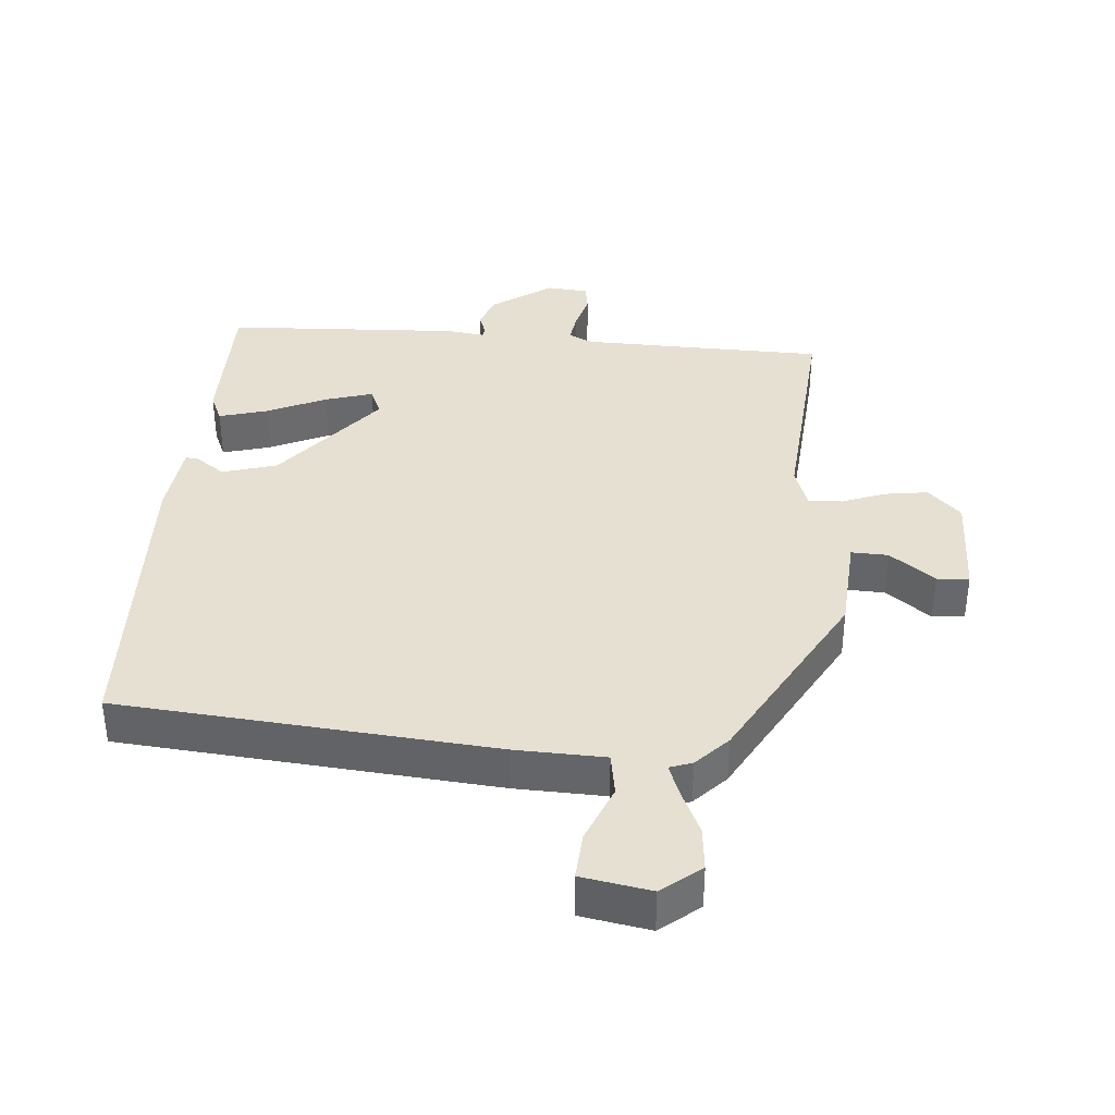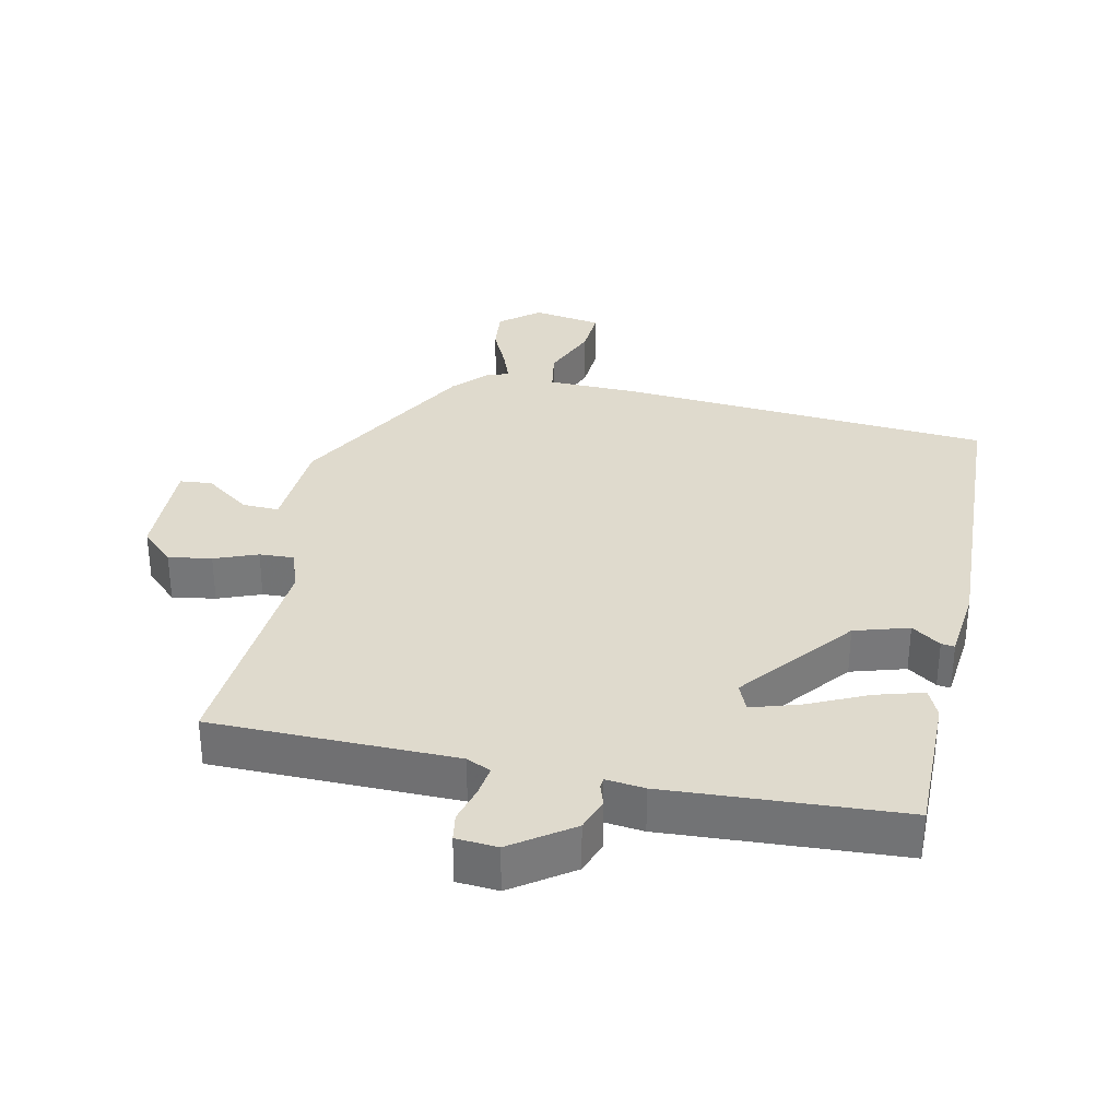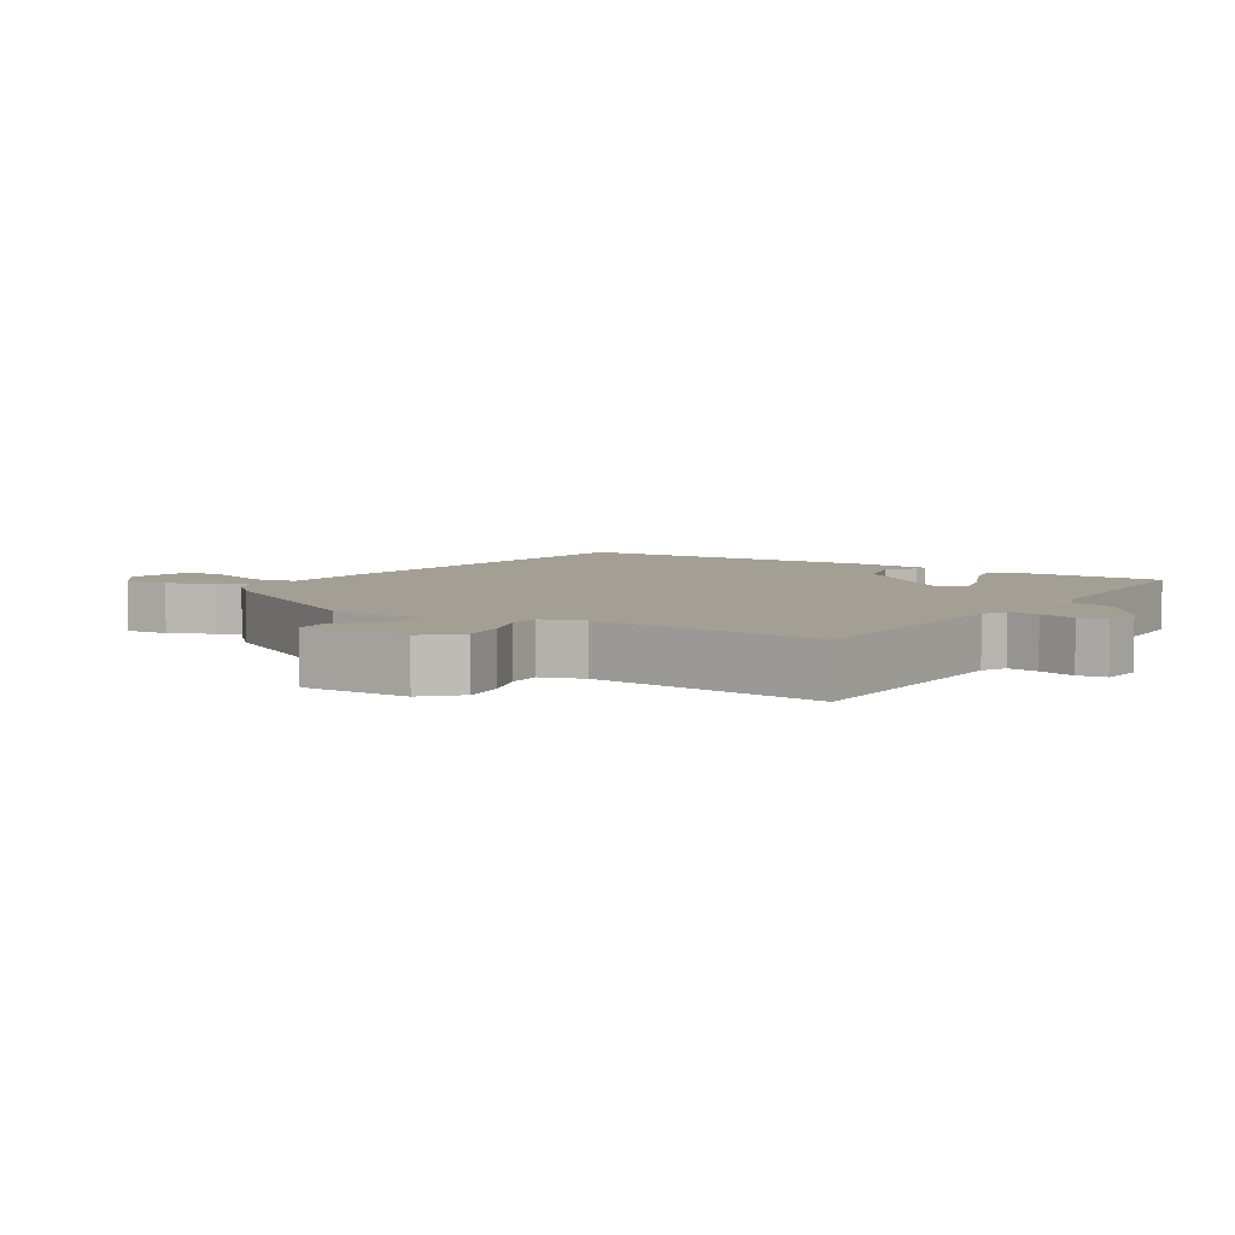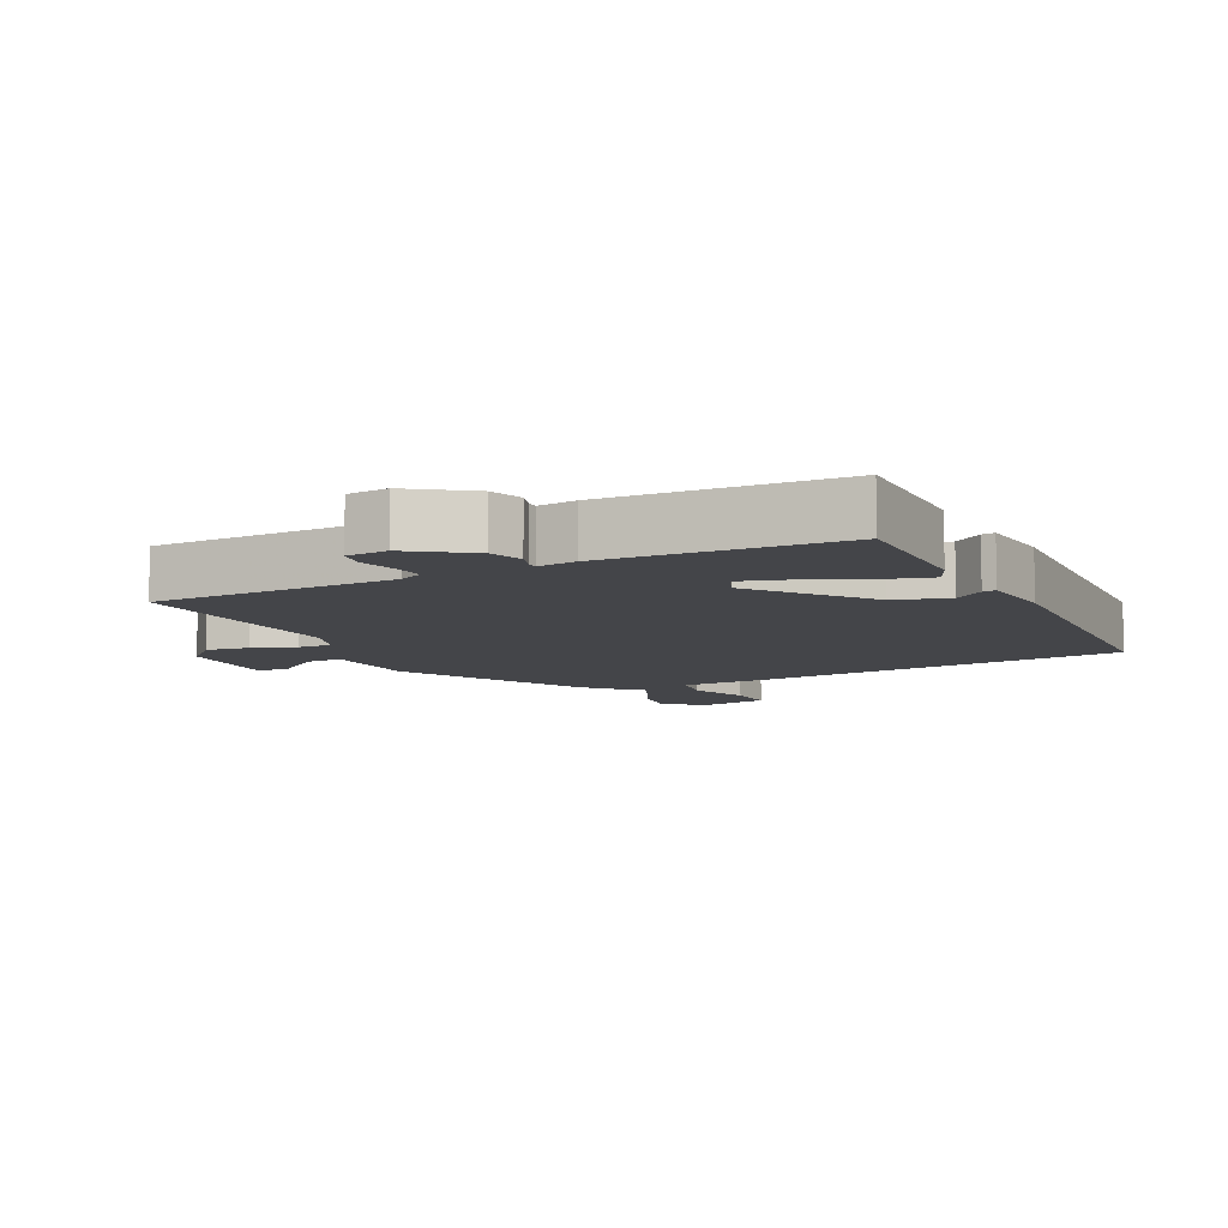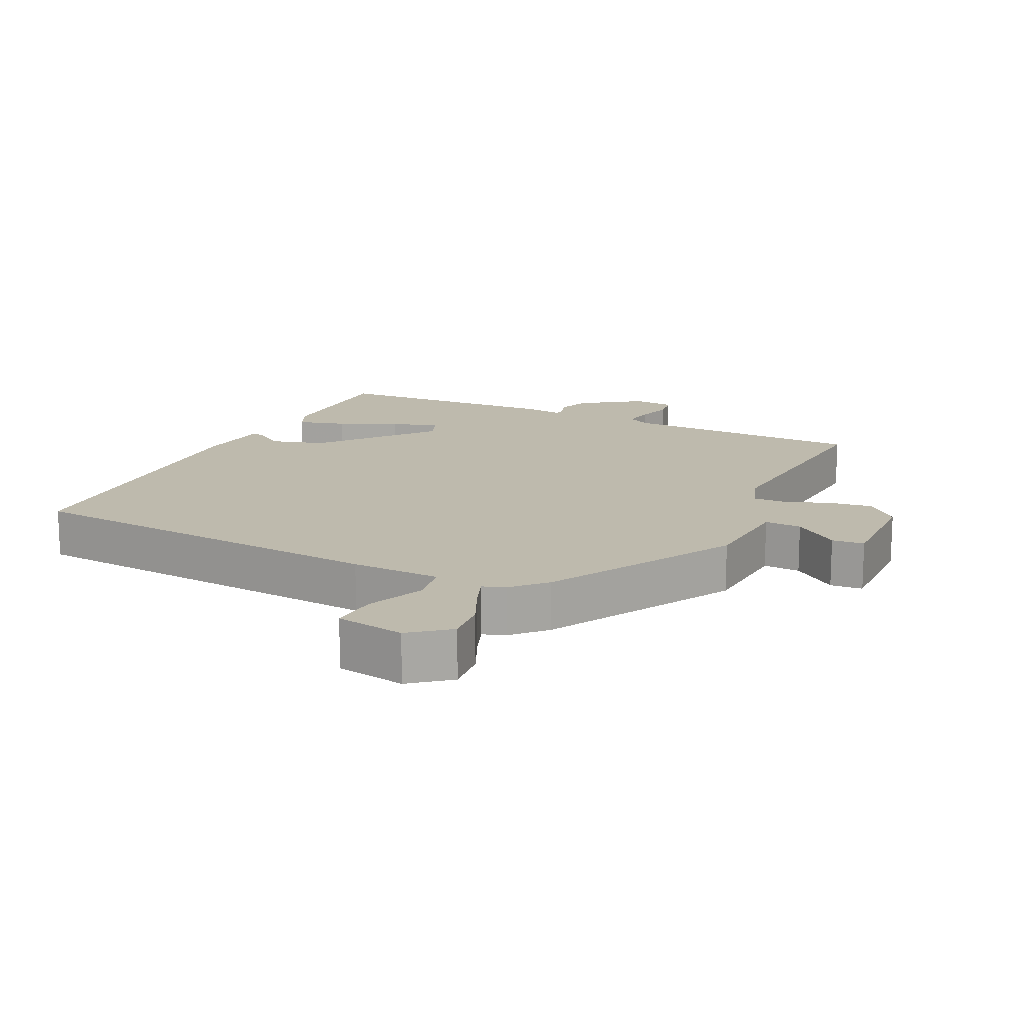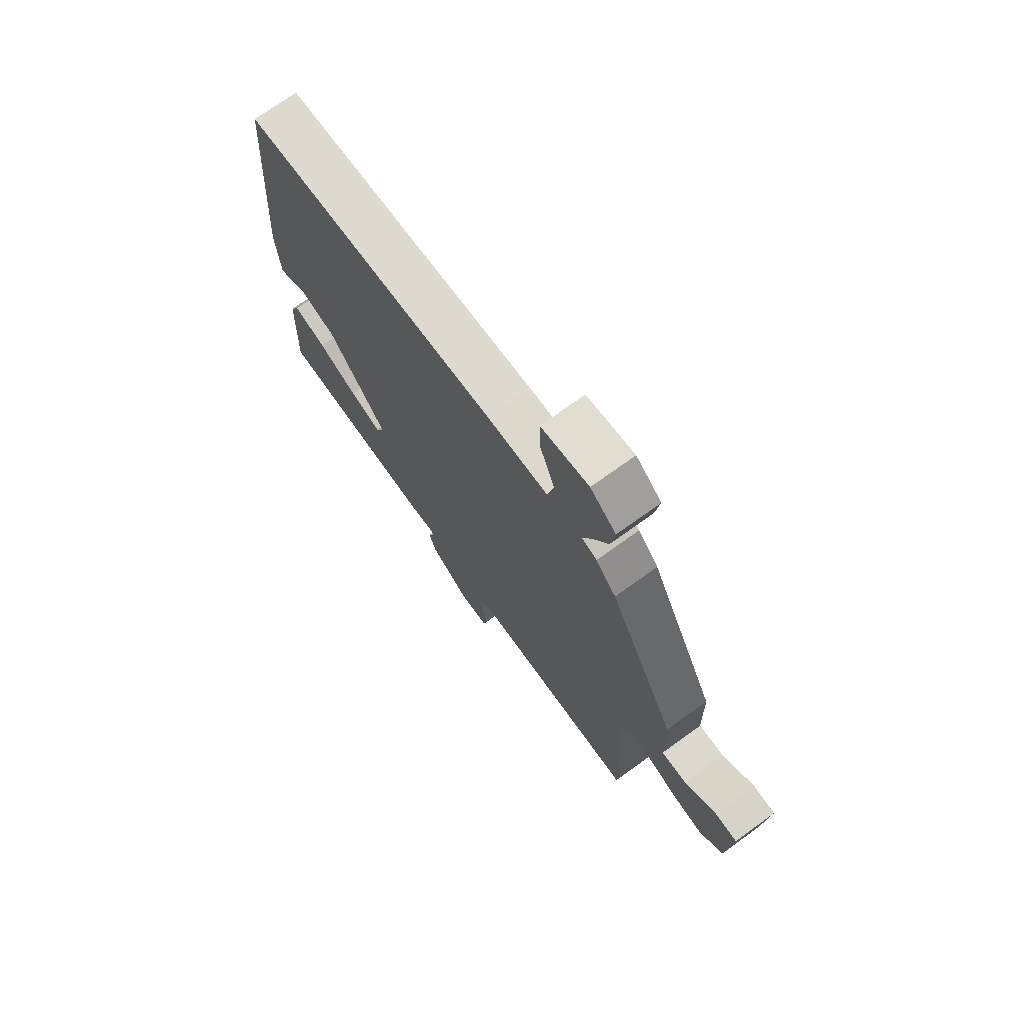
<metadata>
{"format":"obj","ext":"obj","renderer":"f3d","projection":"perspective","resolution":1024,"background":"white","views":[{"elev":37.6,"azim":7.0,"up":"+Y"},{"elev":32.8,"azim":-166.1,"up":"+Y"},{"elev":5.6,"azim":125.7,"up":"+Y"},{"elev":-9.0,"azim":-151.6,"up":"+Y"},{"elev":15.4,"azim":28.0,"up":"+Y"},{"elev":72.4,"azim":54.1,"up":"+Z"}]}
</metadata>
<code>
v 0.393 0.07 0.462
v 0.538 0.07 0.176
v 0.542 0.07 0.03
v 0.597 0.07 0.03
v 0.666 0.07 0.078
v 0.714 0.07 0.072
v 0.704 0.07 -0.088
v 0.653 0.07 -0.134
v 0.589 0.07 -0.122
v 0.526 0.07 -0.095
v 0.475 0.07 -0.091
v 0.451 0.07 -0.152
v 0.465 0.07 -0.499
v 0.101 0.07 -0.492
v 0.064 0.07 -0.508
v 0.069 0.07 -0.554
v 0.082 0.07 -0.609
v 0.074 0.07 -0.65
v 0.012 0.07 -0.653
v -0.075 0.07 -0.588
v -0.091 0.07 -0.538
v -0.079 0.07 -0.506
v -0.08 0.07 -0.491
v -0.138 0.07 -0.496
v -0.487 0.07 -0.465
v -0.479 0.07 -0.247
v -0.458 0.07 -0.204
v -0.387 0.07 -0.227
v -0.3 0.07 -0.271
v -0.23 0.07 -0.295
v -0.211 0.07 -0.254
v -0.339 0.07 -0.083
v -0.419 0.07 -0.056
v -0.463 0.07 -0.085
v -0.483 0.07 -0.087
v -0.491 0.07 0.026
v -0.456 0.07 0.49
v 0.105 0.07 0.516
v 0.239 0.07 0.515
v 0.252 0.07 0.579
v 0.22 0.07 0.667
v 0.218 0.07 0.738
v 0.322 0.07 0.752
v 0.378 0.07 0.703
v 0.369 0.07 0.638
v 0.336 0.07 0.573
v 0.316 0.07 0.525
v 0.349 0.07 0.512
v 0.393 0 0.462
v 0.538 0 0.176
v 0.542 0 0.03
v 0.597 0 0.03
v 0.666 0 0.078
v 0.714 0 0.072
v 0.704 0 -0.088
v 0.653 0 -0.134
v 0.589 0 -0.122
v 0.526 0 -0.095
v 0.475 0 -0.091
v 0.451 0 -0.152
v 0.465 0 -0.499
v 0.101 0 -0.492
v 0.064 0 -0.508
v 0.069 0 -0.554
v 0.082 0 -0.609
v 0.074 0 -0.65
v 0.012 0 -0.653
v -0.075 0 -0.588
v -0.091 0 -0.538
v -0.079 0 -0.506
v -0.08 0 -0.491
v -0.138 0 -0.496
v -0.487 0 -0.465
v -0.479 0 -0.247
v -0.458 0 -0.204
v -0.387 0 -0.227
v -0.3 0 -0.271
v -0.23 0 -0.295
v -0.211 0 -0.254
v -0.339 0 -0.083
v -0.419 0 -0.056
v -0.463 0 -0.085
v -0.483 0 -0.087
v -0.491 0 0.026
v -0.456 0 0.49
v 0.105 0 0.516
v 0.239 0 0.515
v 0.252 0 0.579
v 0.22 0 0.667
v 0.218 0 0.738
v 0.322 0 0.752
v 0.378 0 0.703
v 0.369 0 0.638
v 0.336 0 0.573
v 0.316 0 0.525
v 0.349 0 0.512
f 1 2 3
f 48 1 3
f 47 48 3
f 44 45 46
f 43 44 46
f 42 43 46
f 41 42 46
f 40 41 46
f 39 40 46 47
f 37 38 39
f 36 37 39
f 35 36 39
f 34 35 39
f 33 34 39
f 39 47 3
f 33 39 3
f 32 33 3
f 27 28 29
f 26 27 29
f 25 26 29
f 24 25 29
f 23 24 29
f 23 29 30
f 20 21 22
f 19 20 22
f 18 19 22
f 17 18 22
f 16 17 22
f 15 16 22 23
f 23 30 31
f 15 23 31
f 14 15 31
f 8 9 10
f 7 8 10
f 6 7 10
f 5 6 10
f 4 5 10
f 4 10 11
f 3 4 11
f 32 3 11
f 14 31 32
f 13 14 32
f 12 13 32
f 11 12 32
f 51 50 49
f 51 49 96
f 51 96 95
f 94 93 92
f 94 92 91
f 94 91 90
f 94 90 89
f 94 89 88
f 95 94 88 87
f 87 86 85
f 87 85 84
f 87 84 83
f 87 83 82
f 87 82 81
f 51 95 87
f 51 87 81
f 51 81 80
f 77 76 75
f 77 75 74
f 77 74 73
f 77 73 72
f 77 72 71
f 78 77 71
f 70 69 68
f 70 68 67
f 70 67 66
f 70 66 65
f 70 65 64
f 71 70 64 63
f 79 78 71
f 79 71 63
f 79 63 62
f 58 57 56
f 58 56 55
f 58 55 54
f 58 54 53
f 58 53 52
f 59 58 52
f 59 52 51
f 59 51 80
f 80 79 62
f 80 62 61
f 80 61 60
f 80 60 59
f 1 49 50 2
f 2 50 51 3
f 3 51 52 4
f 4 52 53 5
f 5 53 54 6
f 6 54 55 7
f 7 55 56 8
f 8 56 57 9
f 9 57 58 10
f 10 58 59 11
f 11 59 60 12
f 12 60 61 13
f 13 61 62 14
f 14 62 63 15
f 15 63 64 16
f 16 64 65 17
f 17 65 66 18
f 18 66 67 19
f 19 67 68 20
f 20 68 69 21
f 21 69 70 22
f 22 70 71 23
f 23 71 72 24
f 24 72 73 25
f 25 73 74 26
f 26 74 75 27
f 27 75 76 28
f 28 76 77 29
f 29 77 78 30
f 30 78 79 31
f 31 79 80 32
f 32 80 81 33
f 33 81 82 34
f 34 82 83 35
f 35 83 84 36
f 36 84 85 37
f 37 85 86 38
f 38 86 87 39
f 39 87 88 40
f 40 88 89 41
f 41 89 90 42
f 42 90 91 43
f 43 91 92 44
f 44 92 93 45
f 45 93 94 46
f 46 94 95 47
f 47 95 96 48
f 48 96 49 1

</code>
